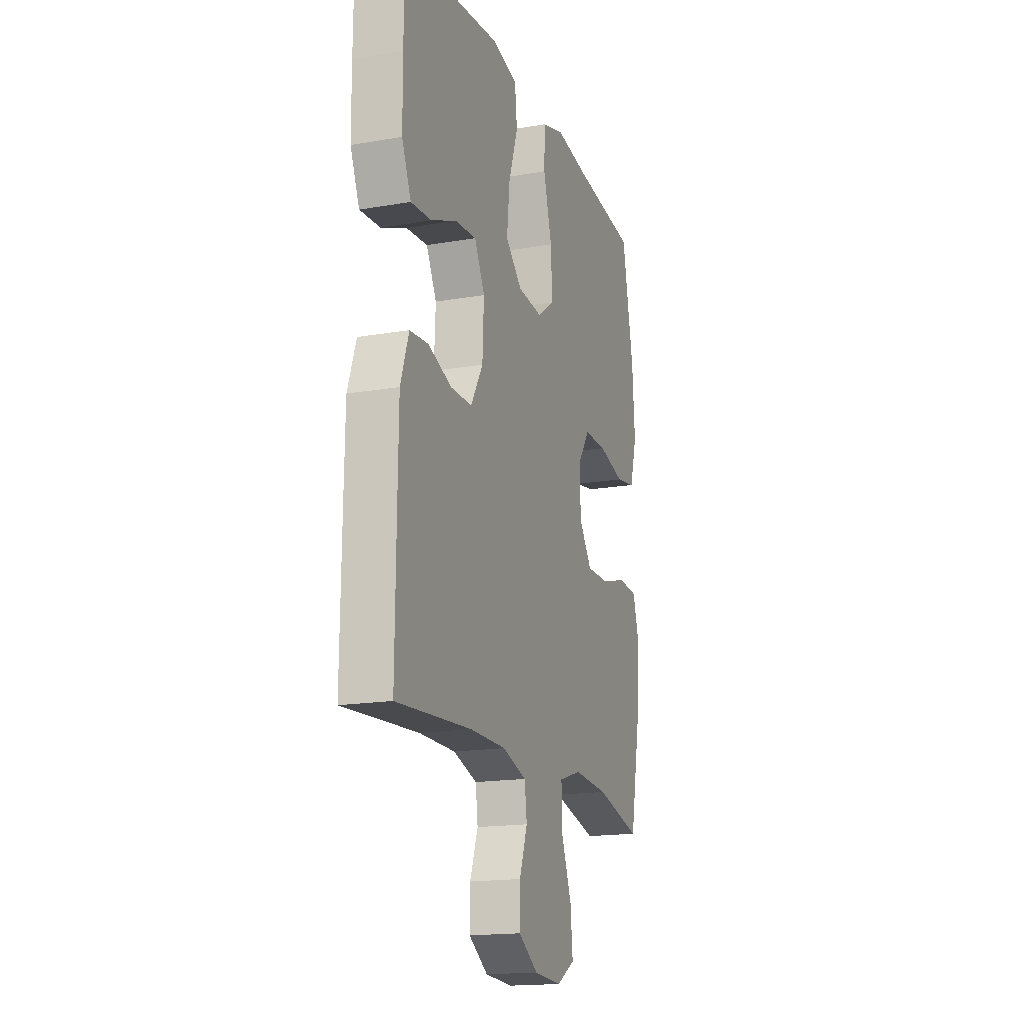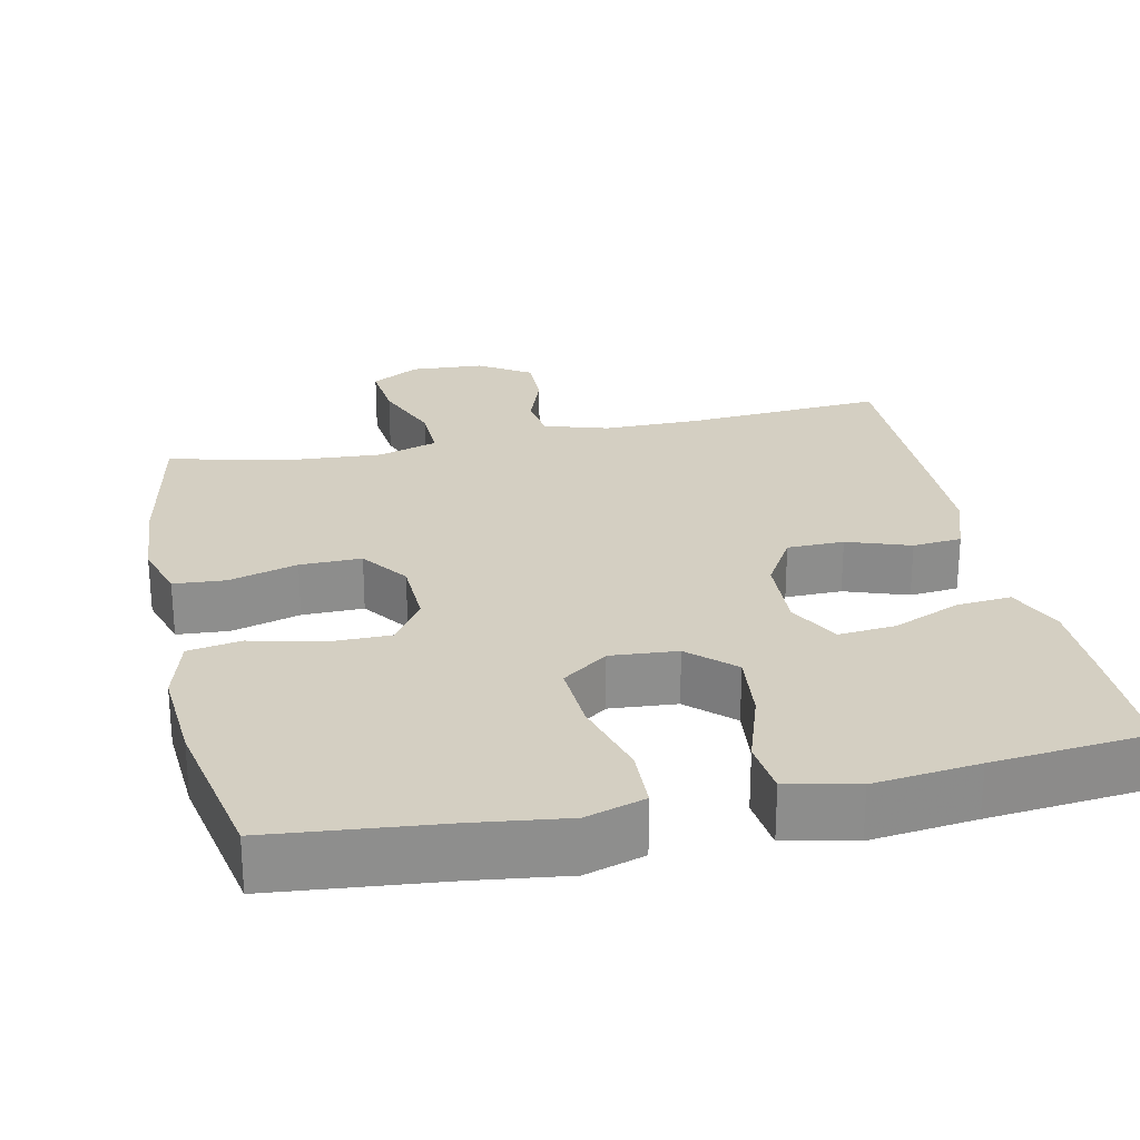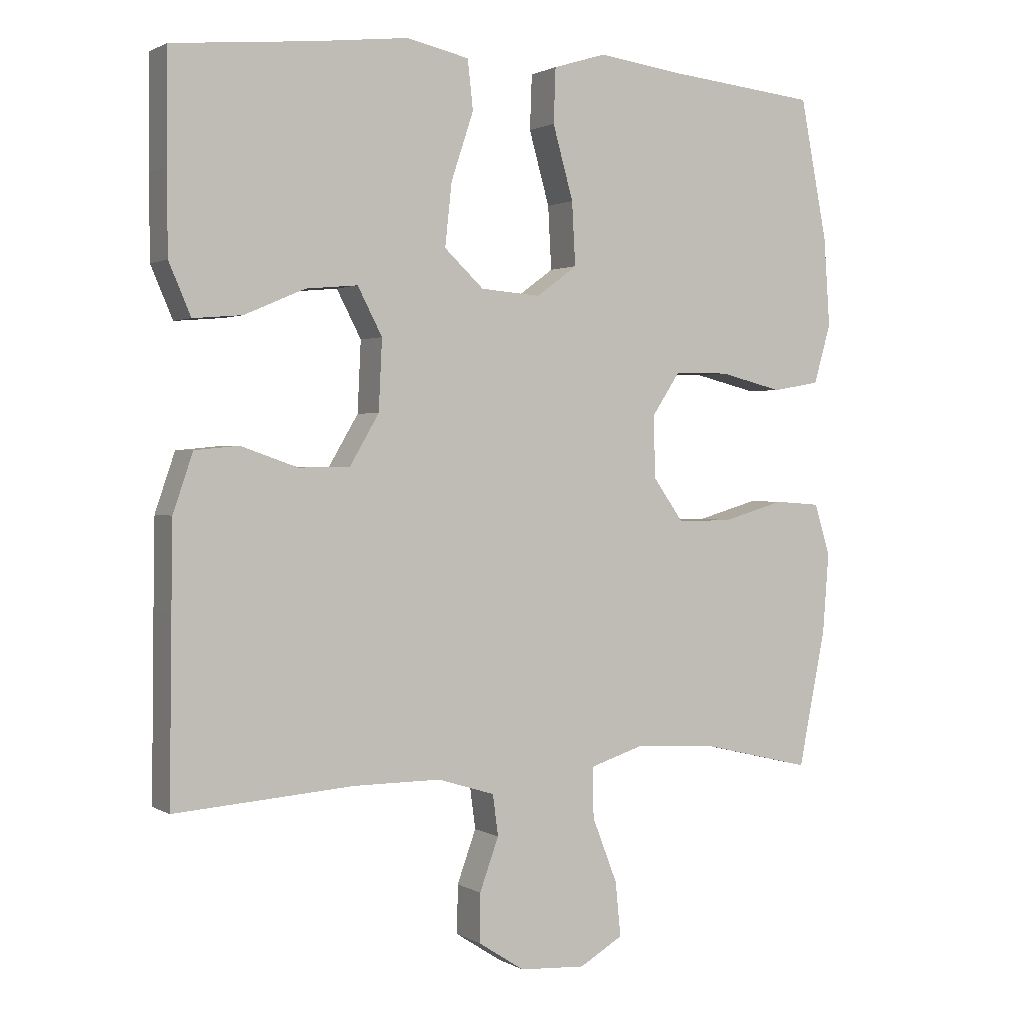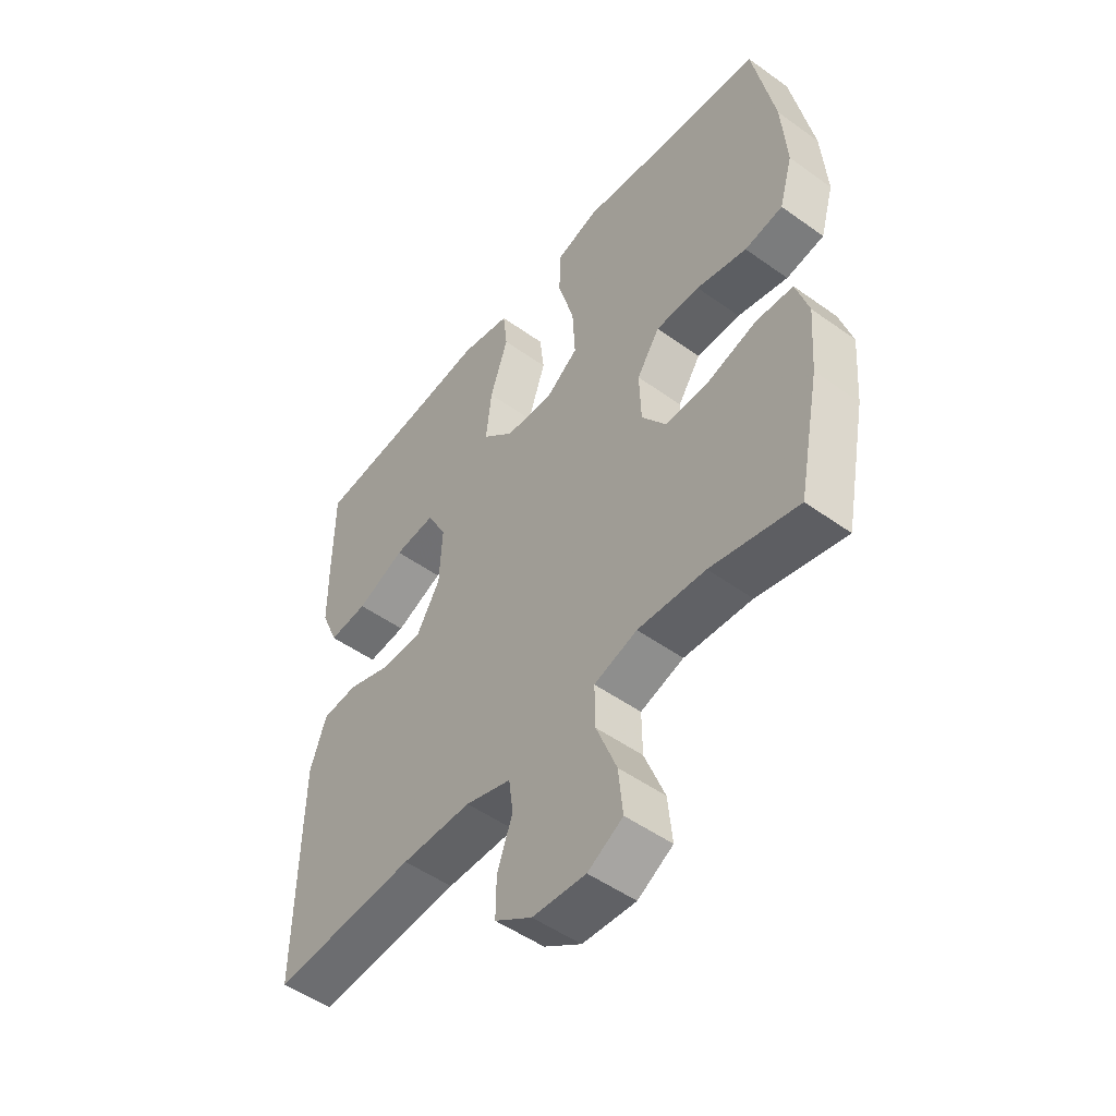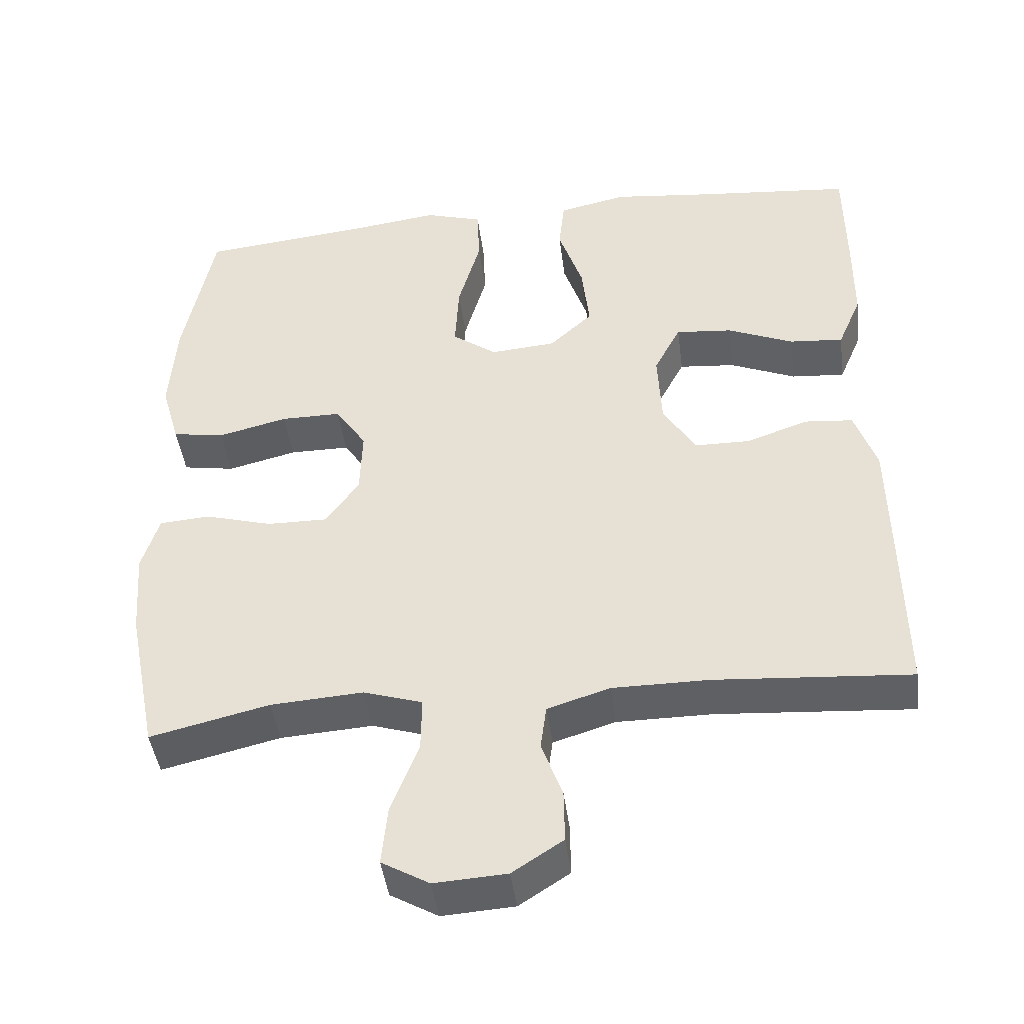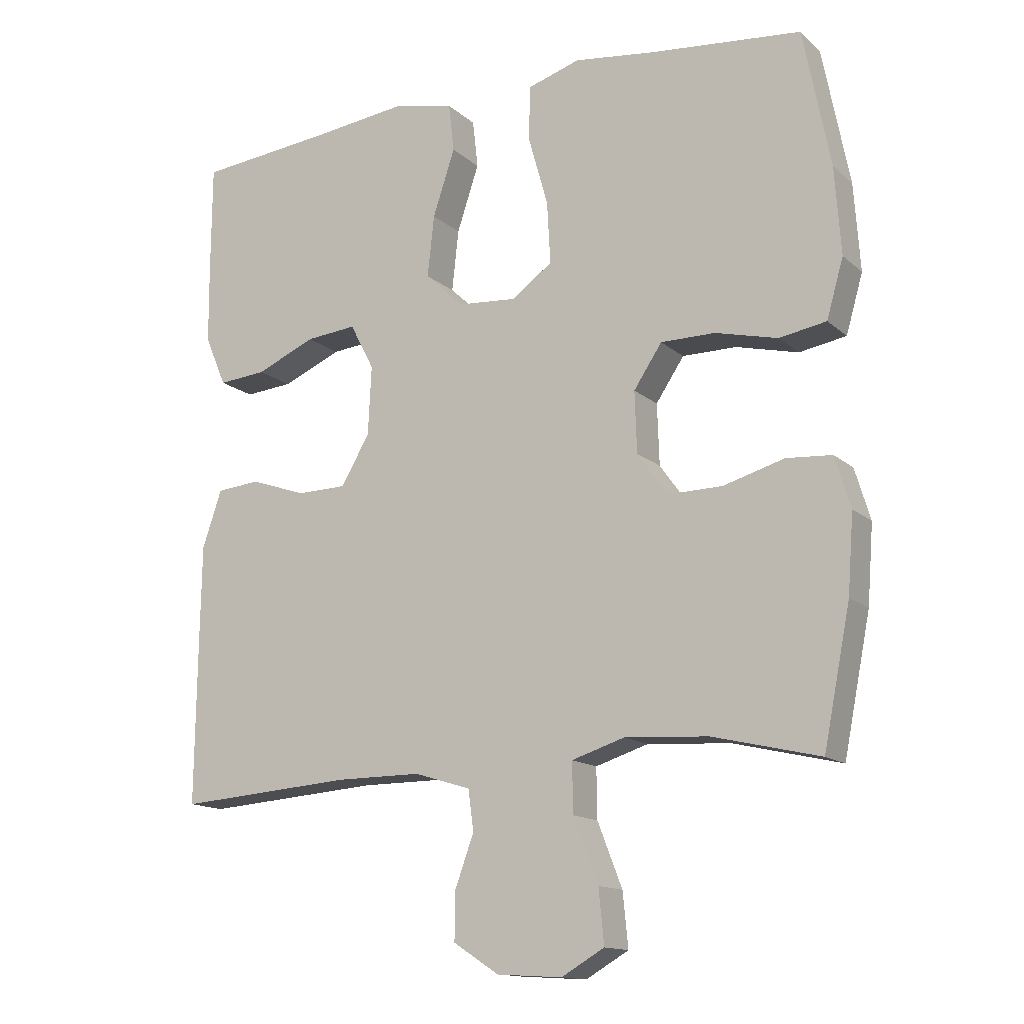
<metadata>
{"format":"obj","ext":"obj","renderer":"f3d","projection":"perspective","resolution":1024,"background":"white","views":[{"elev":-17.3,"azim":109.0,"up":"+Z"},{"elev":25.6,"azim":-12.2,"up":"+Y"},{"elev":1.4,"azim":151.9,"up":"+Z"},{"elev":-50.6,"azim":-128.1,"up":"+Z"},{"elev":-44.3,"azim":7.3,"up":"+Z"},{"elev":-14.2,"azim":-150.3,"up":"+Z"}]}
</metadata>
<code>
v 0.5 0.07 0.5
v 0.501 0.07 0.341
v 0.5 0.07 0.221
v 0.468 0.07 0.146
v 0.396 0.07 0.152
v 0.307 0.07 0.19
v 0.231 0.07 0.197
v 0.195 0.07 0.128
v 0.2 0.07 0.025
v 0.243 0.07 -0.048
v 0.318 0.07 -0.049
v 0.401 0.07 -0.02
v 0.466 0.07 -0.026
v 0.495 0.07 -0.111
v 0.497 0.07 -0.24
v 0.5 0.07 -0.5
v 0.237 0.07 -0.481
v 0.109 0.07 -0.481
v 0.025 0.07 -0.507
v 0.017 0.07 -0.567
v 0.045 0.07 -0.644
v 0.046 0.07 -0.715
v -0.022 0.07 -0.759
v -0.119 0.07 -0.765
v -0.183 0.07 -0.728
v -0.175 0.07 -0.648
v -0.138 0.07 -0.553
v -0.137 0.07 -0.479
v -0.216 0.07 -0.454
v -0.34 0.07 -0.462
v -0.5 0.07 -0.5
v -0.54 0.07 -0.299
v -0.549 0.07 -0.183
v -0.526 0.07 -0.107
v -0.458 0.07 -0.102
v -0.367 0.07 -0.128
v -0.286 0.07 -0.129
v -0.241 0.07 -0.066
v -0.238 0.07 0.025
v -0.28 0.07 0.088
v -0.361 0.07 0.088
v -0.454 0.07 0.065
v -0.524 0.07 0.077
v -0.549 0.07 0.164
v -0.54 0.07 0.294
v -0.5 0.07 0.5
v -0.274 0.07 0.523
v -0.153 0.07 0.539
v -0.075 0.07 0.515
v -0.072 0.07 0.435
v -0.102 0.07 0.328
v -0.107 0.07 0.236
v -0.047 0.07 0.192
v 0.041 0.07 0.199
v 0.099 0.07 0.253
v 0.089 0.07 0.345
v 0.056 0.07 0.444
v 0.064 0.07 0.516
v 0.156 0.07 0.536
v 0.294 0.07 0.52
v 0.5 0 0.5
v 0.501 0 0.341
v 0.5 0 0.221
v 0.468 0 0.146
v 0.396 0 0.152
v 0.307 0 0.19
v 0.231 0 0.197
v 0.195 0 0.128
v 0.2 0 0.025
v 0.243 0 -0.048
v 0.318 0 -0.049
v 0.401 0 -0.02
v 0.466 0 -0.026
v 0.495 0 -0.111
v 0.497 0 -0.24
v 0.5 0 -0.5
v 0.237 0 -0.481
v 0.109 0 -0.481
v 0.025 0 -0.507
v 0.017 0 -0.567
v 0.045 0 -0.644
v 0.046 0 -0.715
v -0.022 0 -0.759
v -0.119 0 -0.765
v -0.183 0 -0.728
v -0.175 0 -0.648
v -0.138 0 -0.553
v -0.137 0 -0.479
v -0.216 0 -0.454
v -0.34 0 -0.462
v -0.5 0 -0.5
v -0.54 0 -0.299
v -0.549 0 -0.183
v -0.526 0 -0.107
v -0.458 0 -0.102
v -0.367 0 -0.128
v -0.286 0 -0.129
v -0.241 0 -0.066
v -0.238 0 0.025
v -0.28 0 0.088
v -0.361 0 0.088
v -0.454 0 0.065
v -0.524 0 0.077
v -0.549 0 0.164
v -0.54 0 0.294
v -0.5 0 0.5
v -0.274 0 0.523
v -0.153 0 0.539
v -0.075 0 0.515
v -0.072 0 0.435
v -0.102 0 0.328
v -0.107 0 0.236
v -0.047 0 0.192
v 0.041 0 0.199
v 0.099 0 0.253
v 0.089 0 0.345
v 0.056 0 0.444
v 0.064 0 0.516
v 0.156 0 0.536
v 0.294 0 0.52
f 57 58 59 60
f 56 57 60 1
f 55 56 1 2
f 54 55 2 3
f 53 54 3
f 48 49 50 51
f 47 48 51 52
f 46 47 52
f 45 46 52 53
f 41 42 43 44
f 40 41 44 45
f 33 34 35 36
f 33 36 37
f 30 31 32 33
f 29 30 33 37
f 28 29 37 38
f 24 25 26 27
f 24 27 28
f 23 24 28
f 20 21 22 23
f 19 20 23 28
f 18 19 28 38
f 14 15 16 17
f 11 12 13 14
f 10 11 14 17
f 9 10 17 18
f 3 4 5 6
f 3 6 7
f 53 3 7
f 40 45 53
f 39 40 53 7
f 38 39 7 8
f 8 9 18 38
f 120 119 118 117
f 61 120 117 116
f 62 61 116 115
f 63 62 115 114
f 63 114 113
f 111 110 109 108
f 112 111 108 107
f 112 107 106
f 113 112 106 105
f 104 103 102 101
f 105 104 101 100
f 96 95 94 93
f 97 96 93
f 93 92 91 90
f 97 93 90 89
f 98 97 89 88
f 87 86 85 84
f 88 87 84
f 88 84 83
f 83 82 81 80
f 88 83 80 79
f 98 88 79 78
f 77 76 75 74
f 74 73 72 71
f 77 74 71 70
f 78 77 70 69
f 66 65 64 63
f 67 66 63
f 67 63 113
f 113 105 100
f 67 113 100 99
f 68 67 99 98
f 98 78 69 68
f 1 61 62 2
f 2 62 63 3
f 3 63 64 4
f 4 64 65 5
f 5 65 66 6
f 6 66 67 7
f 7 67 68 8
f 8 68 69 9
f 9 69 70 10
f 10 70 71 11
f 11 71 72 12
f 12 72 73 13
f 13 73 74 14
f 14 74 75 15
f 15 75 76 16
f 16 76 77 17
f 17 77 78 18
f 18 78 79 19
f 19 79 80 20
f 20 80 81 21
f 21 81 82 22
f 22 82 83 23
f 23 83 84 24
f 24 84 85 25
f 25 85 86 26
f 26 86 87 27
f 27 87 88 28
f 28 88 89 29
f 29 89 90 30
f 30 90 91 31
f 31 91 92 32
f 32 92 93 33
f 33 93 94 34
f 34 94 95 35
f 35 95 96 36
f 36 96 97 37
f 37 97 98 38
f 38 98 99 39
f 39 99 100 40
f 40 100 101 41
f 41 101 102 42
f 42 102 103 43
f 43 103 104 44
f 44 104 105 45
f 45 105 106 46
f 46 106 107 47
f 47 107 108 48
f 48 108 109 49
f 49 109 110 50
f 50 110 111 51
f 51 111 112 52
f 52 112 113 53
f 53 113 114 54
f 54 114 115 55
f 55 115 116 56
f 56 116 117 57
f 57 117 118 58
f 58 118 119 59
f 59 119 120 60
f 60 120 61 1

</code>
